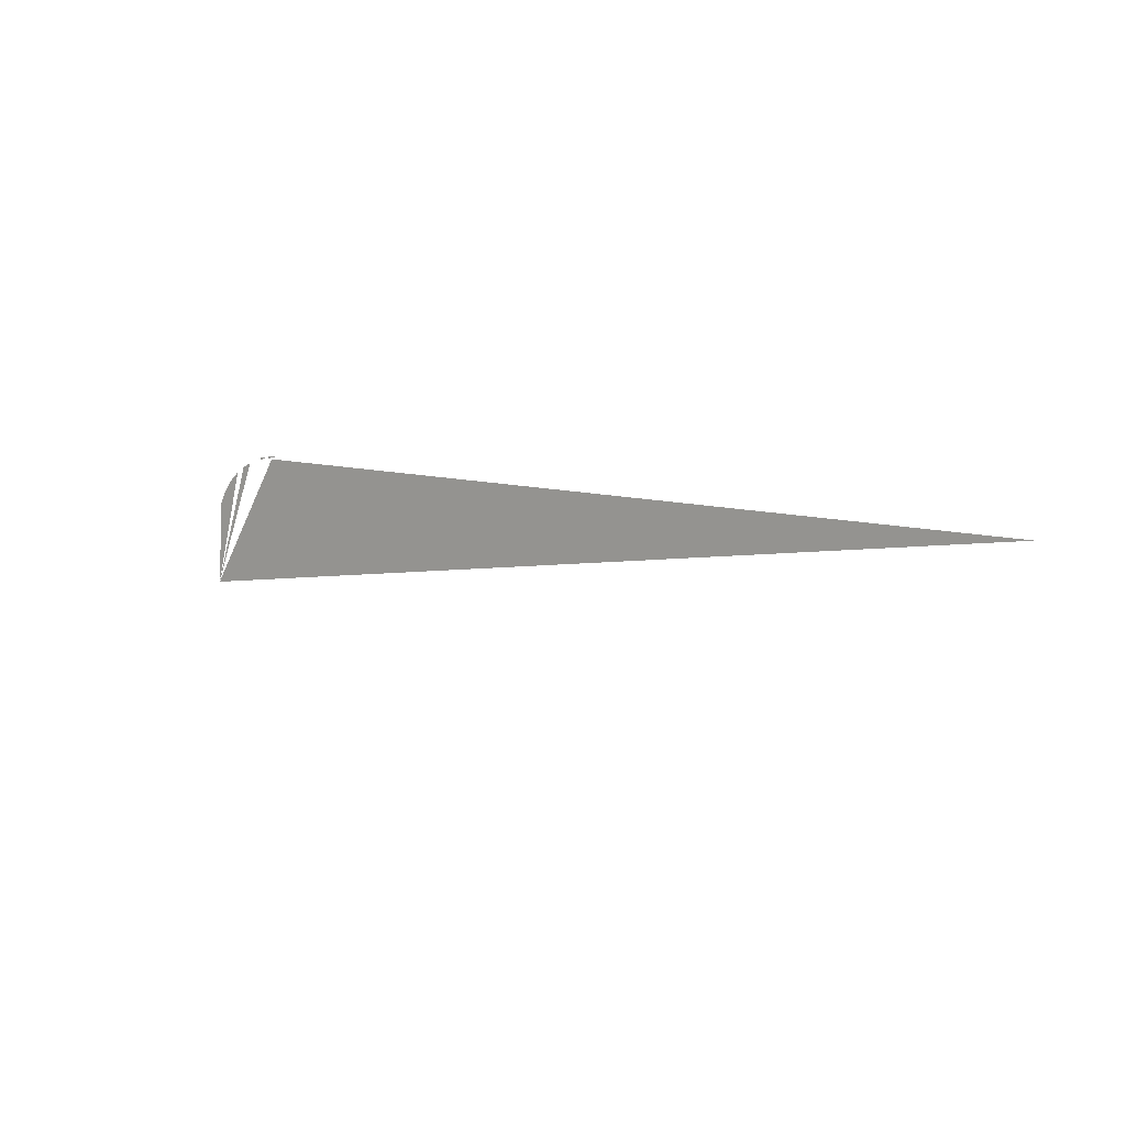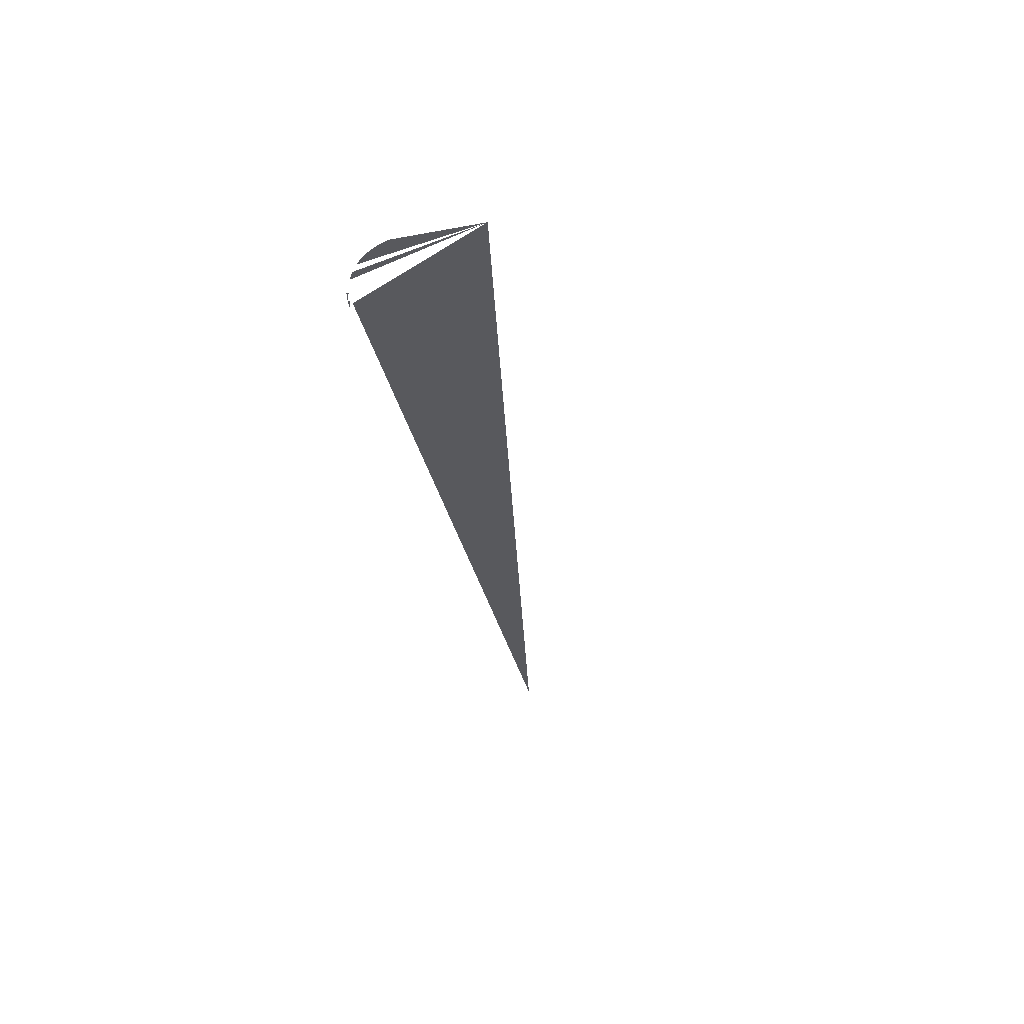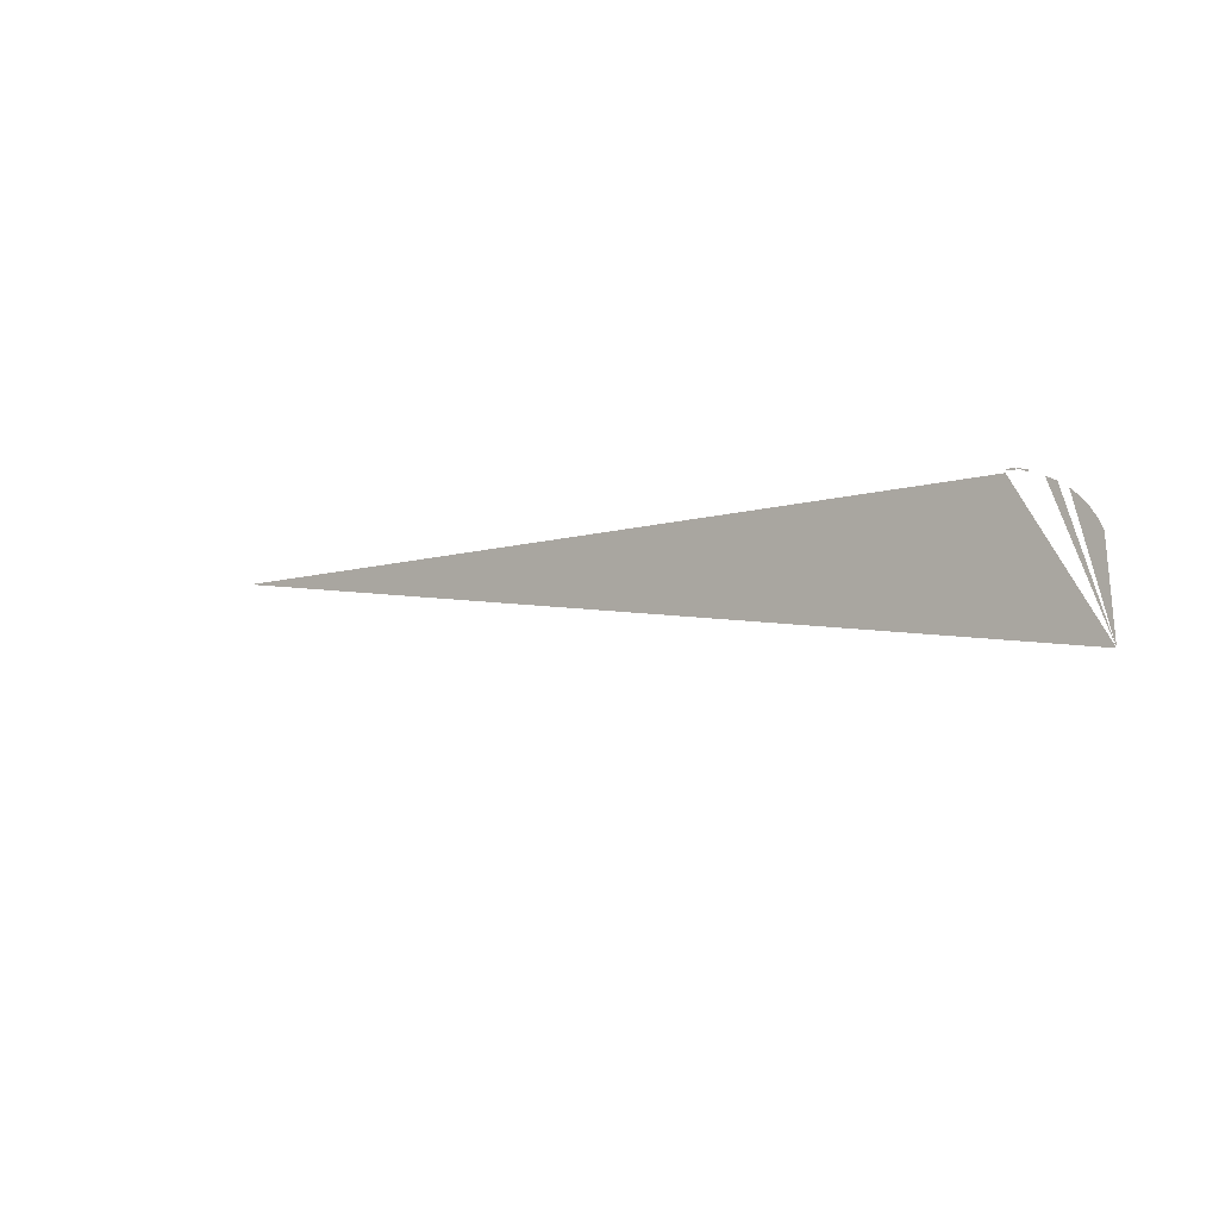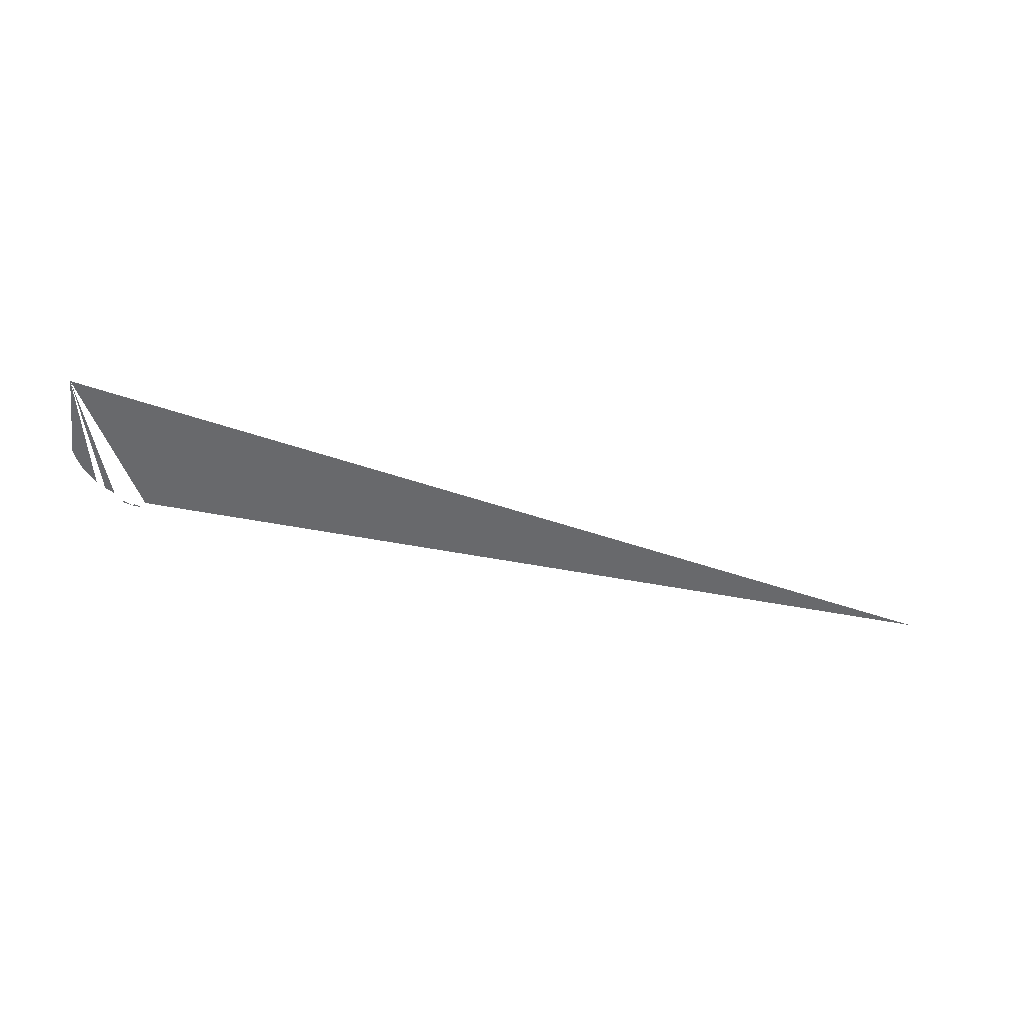
<metadata>
{"format":"obj","ext":"obj","renderer":"f3d","projection":"perspective","resolution":1024,"background":"white","views":[{"elev":9.9,"azim":-141.8,"up":"+Z"},{"elev":-30.0,"azim":101.0,"up":"+Y"},{"elev":-8.2,"azim":39.6,"up":"+Z"},{"elev":-52.7,"azim":168.4,"up":"+Y"}]}
</metadata>
<code>
v 0.1928 -0.1701 0.6101
v -0.1507 -0.1701 0.6611
v 0.1614 -0.1701 0.6611
v 0.1735 -0.1701 0.6587
v 0.1772 -0.1701 0.6569
v 0.1806 -0.1701 0.6546
v 0.1836 -0.1701 0.6519
v 0.1864 -0.1701 0.6489
v 0.1886 -0.1701 0.6454
v 0.1904 -0.1701 0.6418
v 0.1615 -0.1723 0.6619
v 0.1656 -0.1723 0.6609
v 0.1657 -0.1723 0.6616
v 0.1696 -0.1723 0.6601
v 0.1698 -0.1723 0.6608
f 1 2 3
f 3 2 1
f 1 4 5
f 5 4 1
f 1 6 7
f 7 6 1
f 1 7 8
f 8 7 1
f 1 8 9
f 9 8 1
f 1 9 10
f 10 9 1
f 12 11 13
f 13 11 12
f 14 13 15
f 15 13 14

</code>
